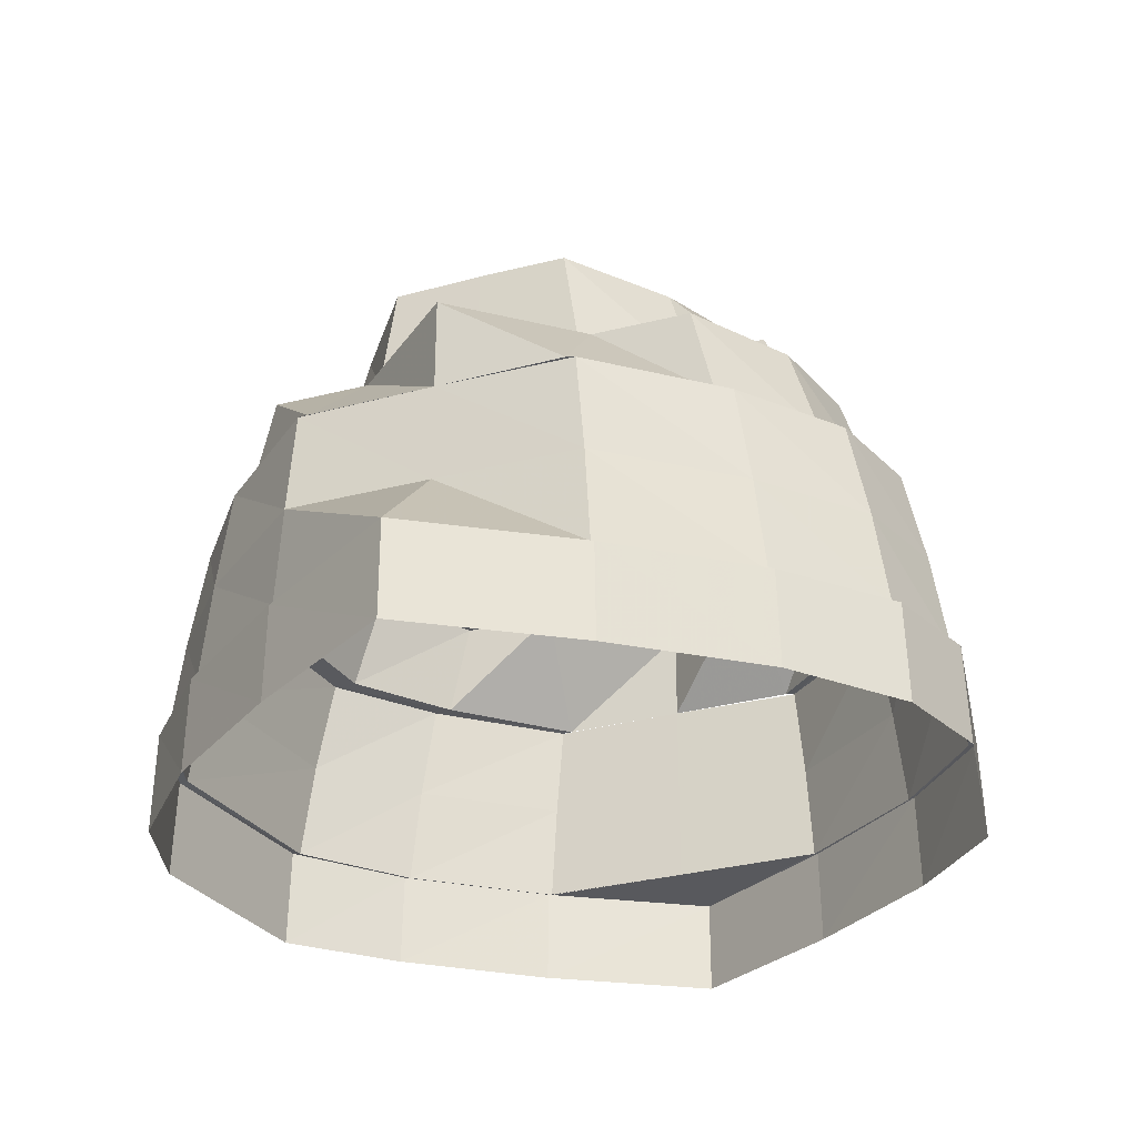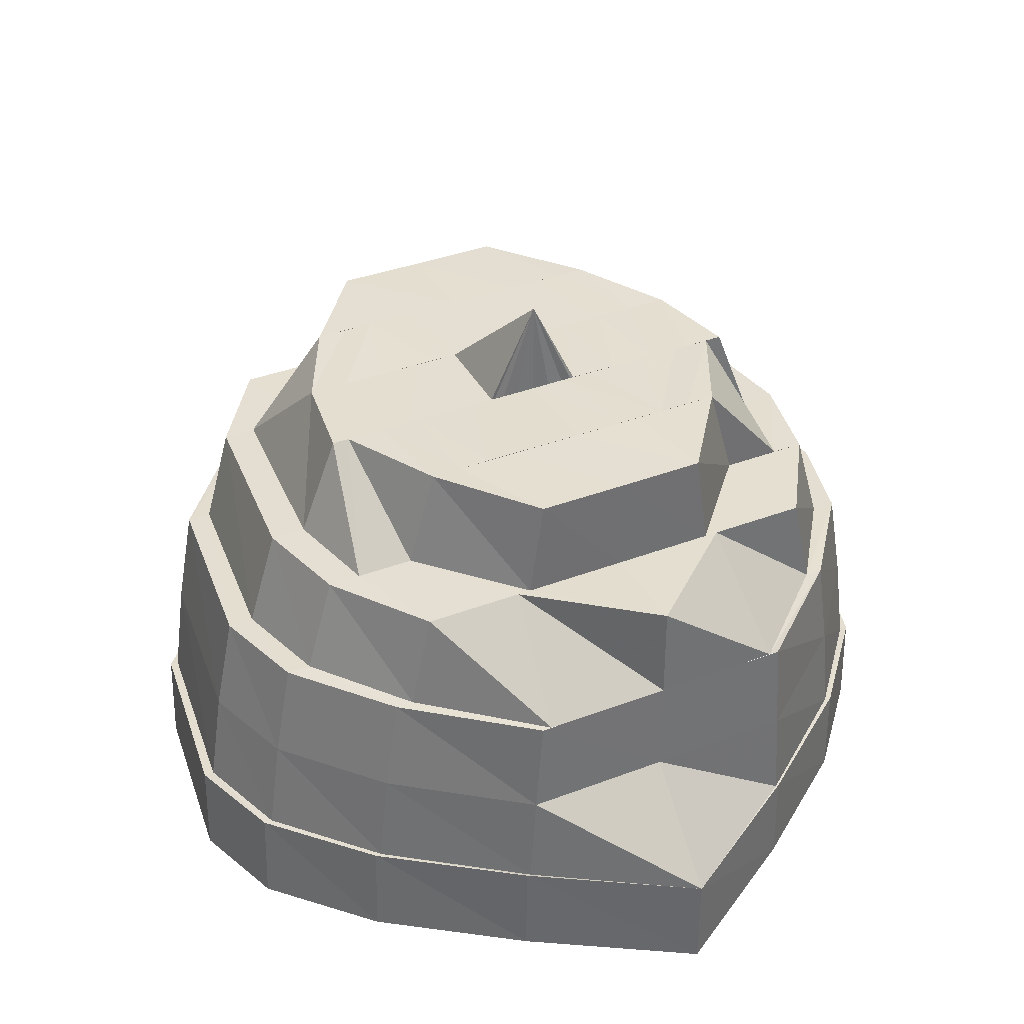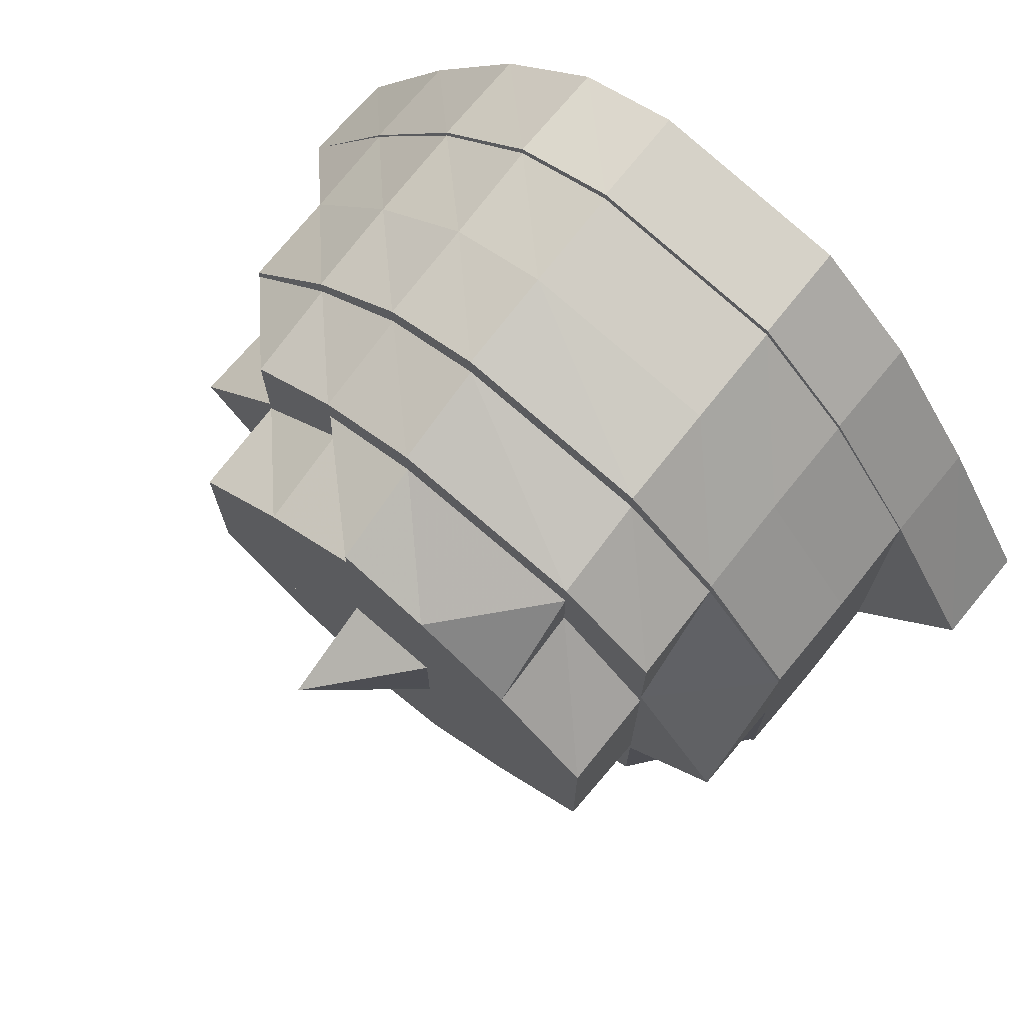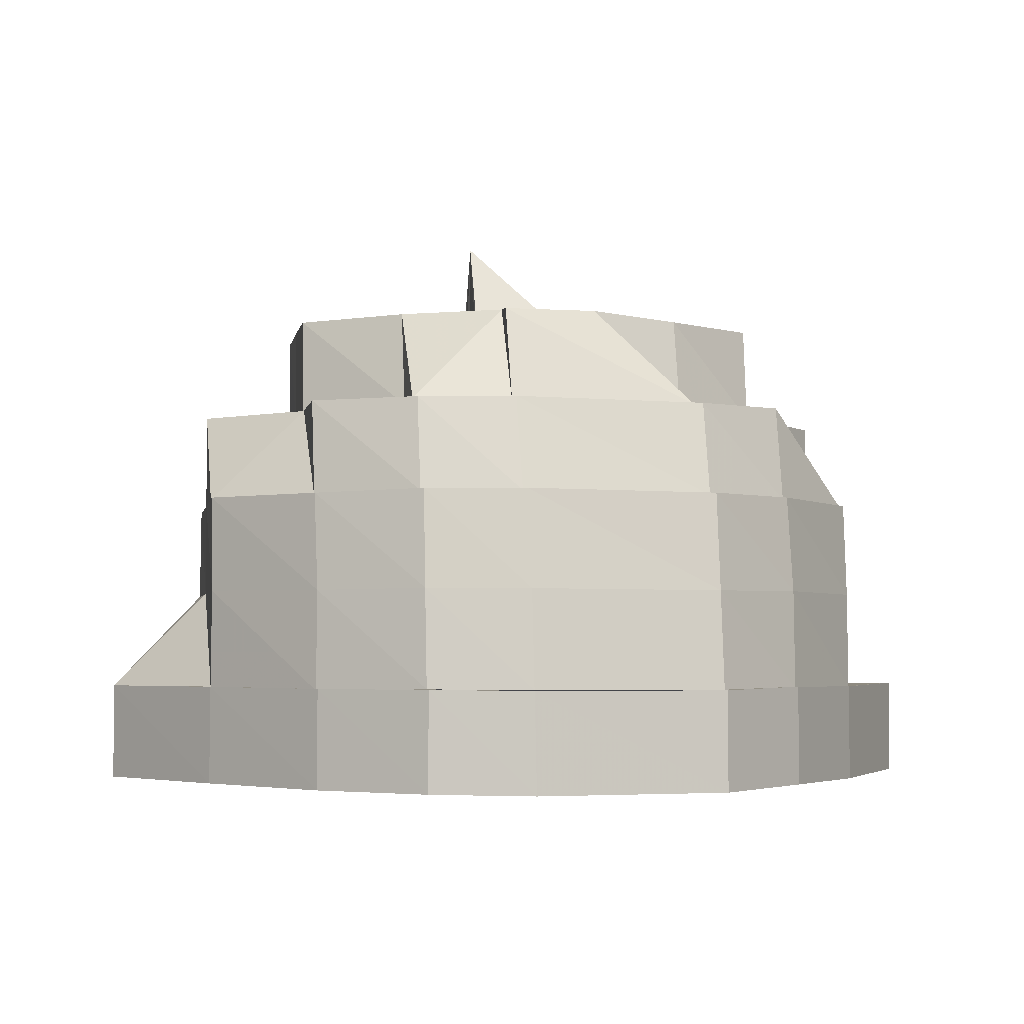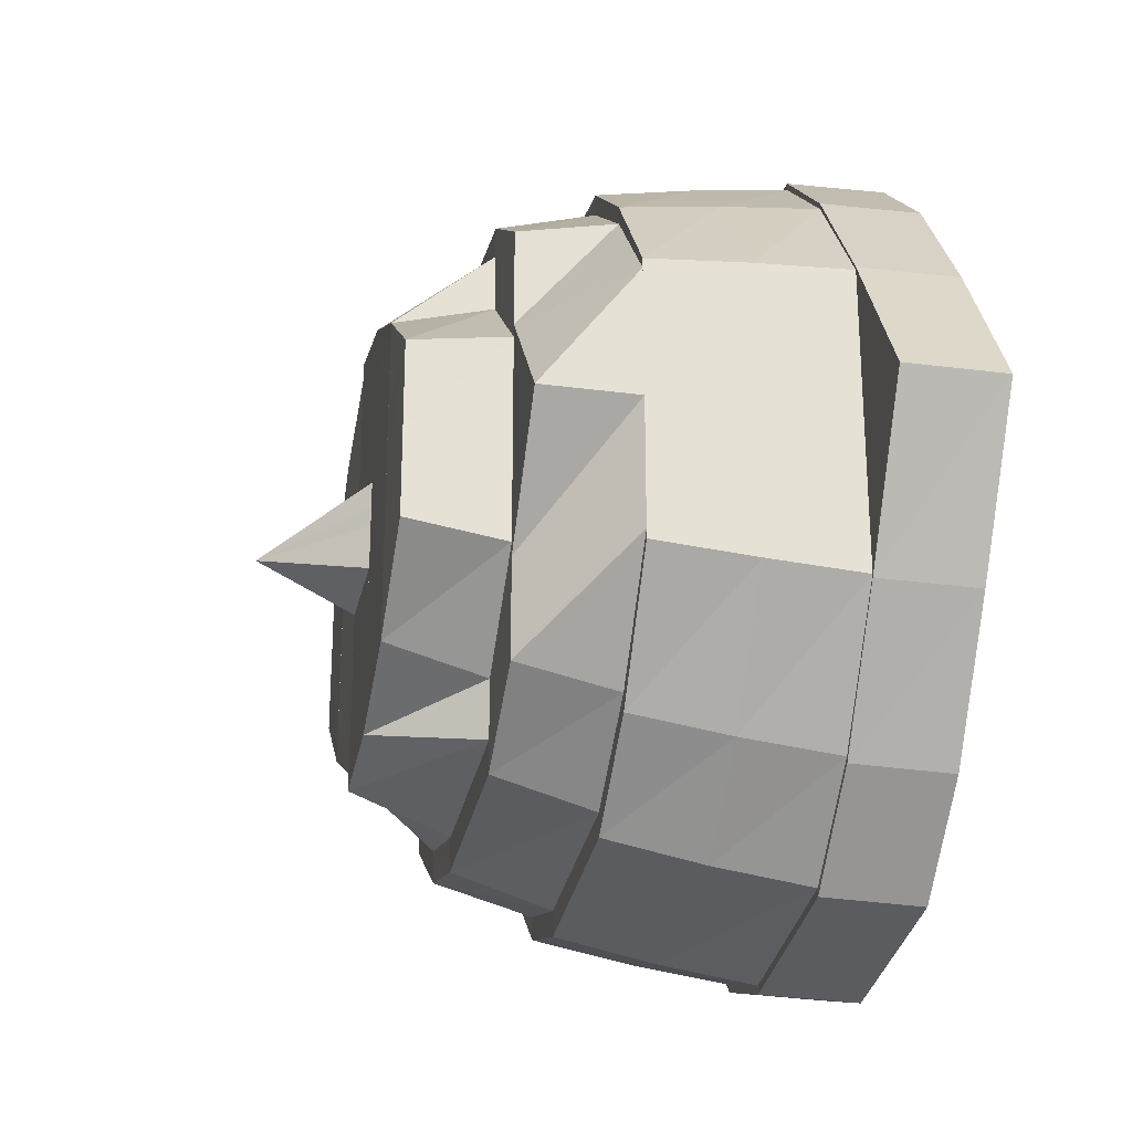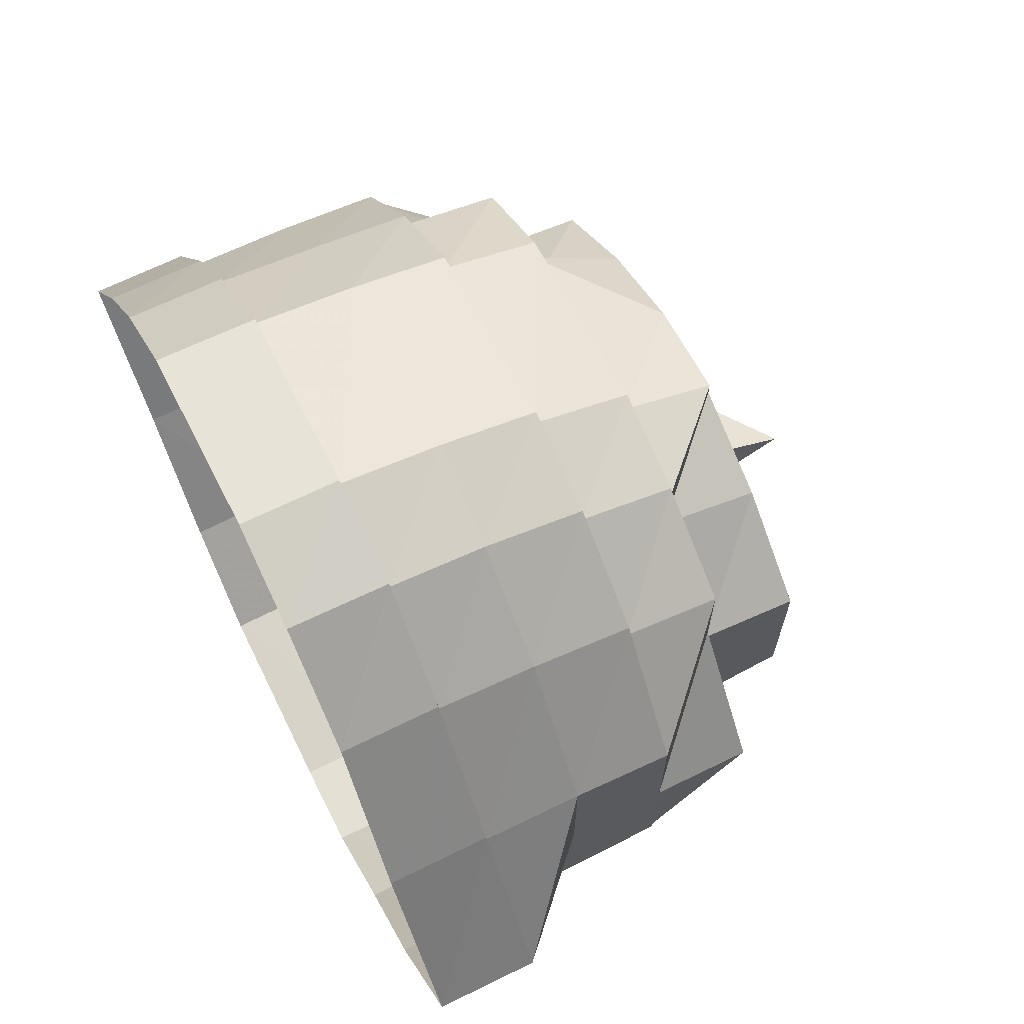
<metadata>
{"format":"obj","ext":"obj","renderer":"f3d","projection":"perspective","resolution":1024,"background":"white","views":[{"elev":-30.6,"azim":110.8,"up":"+Y"},{"elev":36.4,"azim":63.5,"up":"+Y"},{"elev":72.0,"azim":-140.5,"up":"+Z"},{"elev":-3.5,"azim":170.0,"up":"+Y"},{"elev":-25.7,"azim":-101.8,"up":"+Z"},{"elev":68.1,"azim":63.8,"up":"+Z"}]}
</metadata>
<code>
o 3794
v 2198 1863 7.168
v 2198 1863 7.152
v 2198 1863 7.168
v 2198 1863 7.139
v 2198 1863 7.152
v 2198 1863 7.168
v 2198 1863 7.152
v 2198 1863 7.139
v 2198 1863 7.184
v 2198 1863 7.13
v 2198 1863 7.139
v 2198 1863 7.13
v 2198 1863 7.153
v 2198 1863 7.14
v 2198 1863 7.13
v 2198 1863 7.131
v 2198 1863 7.127
v 2198 1863 7.127
v 2198 1863 7.127
v 2198 1863 7.128
v 2198 1863 7.13
v 2198 1863 7.13
v 2198 1863 7.13
v 2198 1863 7.131
v 2198 1863 7.139
v 2198 1863 7.139
v 2198 1863 7.139
v 2198 1863 7.14
v 2198 1863 7.152
v 2198 1863 7.152
v 2198 1863 7.152
v 2198 1863 7.153
v 2198 1863 7.168
v 2198 1863 7.168
v 2198 1863 7.168
v 2198 1863 7.168
v 2198 1863 7.184
v 2198 1863 7.184
v 2198 1863 7.197
v 2198 1863 7.184
v 2198 1863 7.197
v 2198 1863 7.206
v 2198 1863 7.197
v 2198 1863 7.206
v 2198 1863 7.183
v 2198 1863 7.196
v 2198 1863 7.206
v 2198 1863 7.205
v 2198 1863 7.209
v 2198 1863 7.209
v 2198 1863 7.209
v 2198 1863 7.208
v 2198 1863 7.206
v 2198 1863 7.206
v 2198 1863 7.206
v 2198 1863 7.205
v 2198 1863 7.197
v 2198 1863 7.197
v 2198 1863 7.197
v 2198 1863 7.196
v 2198 1863 7.184
v 2198 1863 7.184
v 2198 1863 7.183
v 2198 1863 7.168
v 2198 1863 7.152
v 2198 1863 7.153
v 2198 1863 7.139
v 2198 1863 7.13
v 2198 1863 7.14
v 2198 1863 7.127
v 2198 1863 7.131
v 2198 1863 7.13
v 2198 1863 7.128
v 2198 1863 7.139
v 2198 1863 7.131
v 2198 1863 7.152
v 2198 1863 7.14
v 2198 1863 7.168
v 2198 1863 7.153
v 2198 1863 7.184
v 2198 1863 7.168
v 2198 1863 7.197
v 2198 1863 7.183
v 2198 1863 7.206
v 2198 1863 7.196
v 2198 1863 7.209
v 2198 1863 7.205
v 2198 1863 7.206
v 2198 1863 7.208
v 2198 1863 7.197
v 2198 1863 7.205
v 2198 1863 7.184
v 2198 1863 7.196
v 2198 1863 7.168
v 2198 1863 7.183
v 2198 1863 7.168
v 2198 1863 7.183
v 2198 1863 7.153
v 2198 1863 7.183
v 2198 1863 7.196
v 2198 1863 7.153
v 2198 1863 7.168
v 2198 1863 7.154
v 2198 1863 7.144
v 2198 1863 7.155
v 2198 1863 7.168
v 2198 1863 7.156
v 2198 1863 7.168
v 2198 1863 7.182
v 2198 1863 7.195
v 2198 1863 7.205
v 2198 1863 7.182
v 2198 1863 7.194
v 2198 1863 7.204
v 2198 1863 7.202
v 2198 1863 7.208
v 2198 1863 7.194
v 2198 1863 7.207
v 2198 1863 7.205
v 2198 1863 7.202
v 2198 1863 7.196
v 2198 1863 7.204
v 2198 1863 7.205
v 2198 1863 7.199
v 2198 1863 7.202
v 2198 1863 7.192
v 2198 1863 7.202
v 2198 1863 7.195
v 2198 1863 7.183
v 2198 1863 7.199
v 2198 1863 7.202
v 2198 1863 7.194
v 2198 1863 7.183
v 2198 1863 7.182
v 2198 1863 7.183
v 2198 1863 7.194
v 2198 1863 7.192
v 2198 1863 7.194
v 2198 1863 7.182
v 2198 1863 7.202
v 2198 1863 7.197
v 2198 1863 7.19
v 2198 1863 7.199
v 2198 1863 7.192
v 2198 1863 7.181
v 2198 1863 7.197
v 2198 1863 7.19
v 2198 1863 7.178
v 2198 1863 7.187
v 2198 1863 7.187
v 2198 1863 7.18
v 2198 1863 7.193
v 2198 1863 7.194
v 2198 1863 7.202
v 2198 1863 7.181
v 2198 1863 7.182
v 2198 1863 7.168
v 2198 1863 7.168
v 2198 1863 7.158
v 2198 1863 7.168
v 2198 1863 7.178
v 2198 1863 7.168
v 2198 1863 7.168
v 2198 1863 7.177
v 2198 1863 7.159
v 2198 1863 7.151
v 2198 1863 7.158
v 2198 1863 7.156
v 2198 1863 7.168
v 2198 1863 7.155
v 2198 1863 7.156
v 2198 1863 7.146
v 2198 1863 7.149
v 2198 1863 7.151
v 2198 1863 7.144
v 2198 1863 7.155
v 2198 1863 7.143
v 2198 1863 7.141
v 2198 1863 7.145
v 2198 1863 7.139
v 2198 1863 7.144
v 2198 1863 7.141
v 2198 1863 7.142
v 2198 1863 7.154
v 2198 1863 7.146
v 2198 1863 7.145
v 2198 1863 7.149
v 2198 1863 7.15
v 2198 1863 7.153
v 2198 1863 7.154
v 2198 1863 7.154
v 2198 1863 7.158
v 2198 1863 7.151
v 2198 1863 7.159
v 2198 1863 7.158
v 2198 1863 7.159
v 2198 1863 7.163
v 2198 1863 7.163
v 2198 1863 7.161
v 2198 1863 7.162
v 2198 1863 7.164
v 2198 1863 7.168
v 2198 1863 7.163
v 2198 1863 7.168
v 2198 1863 7.173
v 2198 1863 7.173
v 2198 1863 7.168
v 2198 1863 7.168
v 2198 1863 7.177
v 2198 1863 7.161
v 2198 1863 7.159
v 2198 1863 7.158
v 2198 1863 7.168
v 2198 1863 7.174
v 2198 1863 7.172
v 2198 1863 7.178
v 2198 1863 7.175
v 2198 1863 7.182
v 2198 1863 7.177
v 2198 1863 7.175
v 2198 1863 7.178
v 2198 1863 7.187
v 2198 1863 7.185
v 2198 1863 7.186
v 2198 1863 7.182
v 2198 1863 7.187
v 2198 1863 7.183
v 2198 1863 7.177
v 2198 1863 7.178
v 2198 1863 7.173
v 2198 1863 7.173
v 2198 1863 7.191
v 2198 1863 7.173
v 2198 1863 7.168
v 2198 1863 7.163
v 2198 1863 7.163
v 2198 1863 7.19
v 2198 1863 7.195
v 2198 1863 7.193
v 2198 1863 7.19
v 2198 1863 7.187
v 2198 1863 7.185
v 2198 1863 7.186
v 2198 1863 7.18
v 2198 1863 7.181
v 2198 1863 7.178
v 2198 1863 7.182
v 2198 1863 7.168
v 2198 1863 7.182
v 2198 1863 7.18
v 2198 1863 7.168
v 2198 1863 7.185
v 2198 1863 7.177
v 2198 1863 7.178
v 2198 1863 7.177
v 2198 1863 7.175
v 2198 1863 7.174
v 2198 1863 7.172
v 2198 1863 7.168
v 2198 1863 7.185
v 2198 1863 7.177
v 2198 1863 7.168
v 2198 1863 7.175
v 2198 1863 7.177
v 2198 1863 7.178
v 2198 1863 7.168
v 2198 1863 7.159
v 2198 1863 7.168
v 2198 1863 7.168
v 2198 1863 7.158
v 2198 1863 7.168
v 2198 1863 7.159
v 2198 1863 7.168
v 2198 1863 7.156
v 2198 1863 7.178
v 2198 1863 7.168
v 2198 1863 7.155
v 2198 1863 7.18
v 2198 1863 7.168
v 2198 1863 7.154
v 2198 1863 7.142
v 2198 1863 7.144
v 2198 1863 7.134
v 2198 1863 7.142
v 2198 1863 7.146
v 2198 1863 7.158
v 2198 1863 7.149
v 2198 1863 7.137
v 2198 1863 7.134
v 2198 1863 7.139
v 2198 1863 7.149
v 2198 1863 7.131
v 2198 1863 7.134
v 2198 1863 7.129
v 2198 1863 7.137
v 2198 1863 7.134
v 2198 1863 7.143
v 2198 1863 7.132
v 2198 1863 7.137
v 2198 1863 7.141
v 2198 1863 7.131
v 2198 1863 7.14
v 2198 1863 7.128
v 2198 1863 7.134
v 2198 1863 7.134
v 2198 1863 7.142
v 2198 1863 7.154
v 2198 1863 7.142
v 2198 1863 7.146
v 2198 1863 7.141
v 2198 1863 7.145
v 2198 1863 7.151
v 2198 1863 7.159
v 2198 1863 7.154
v 2198 1863 7.161
v 2198 1863 7.15
v 2198 1863 7.158
v 2198 1863 7.149
v 2198 1863 7.158
v 2198 1863 7.154
v 2198 1863 7.161
v 2198 1863 7.164
v 2198 1863 7.162
v 2198 1863 7.168
v 2198 1863 7.166
v 2198 1863 7.168
v 2198 1863 7.164
v 2198 1863 7.17
v 2198 1863 7.172
v 2198 1863 7.172
v 2198 1863 7.17
v 2198 1863 7.166
v 2198 1863 7.164
v 2198 1863 7.168
v 2198 1863 7.182
v 2198 1863 7.192
v 2198 1863 7.181
v 2198 1863 7.153
v 2198 1863 7.154
v 2198 1863 7.141
v 2198 1863 7.153
v 2198 1863 7.14
v 2198 1863 7.131
v 2198 1863 7.154
v 2198 1863 7.142
v 2198 1863 7.132
v 2198 1863 7.134
f 1 2 3
f 2 4 5
f 6 2 7
f 7 4 8
f 9 1 6
f 4 10 11
f 8 10 12
f 13 11 14
f 14 15 16
f 10 17 15
f 12 17 18
f 16 19 20
f 17 21 19
f 18 21 22
f 20 23 24
f 21 25 23
f 22 25 26
f 24 27 28
f 25 29 27
f 26 29 30
f 28 31 32
f 29 33 31
f 30 33 34
f 32 35 36
f 33 37 35
f 34 37 38
f 37 39 40
f 38 39 41
f 39 42 43
f 41 42 44
f 45 43 46
f 46 47 48
f 42 49 47
f 44 49 50
f 48 51 52
f 49 53 51
f 50 53 54
f 52 55 56
f 53 57 55
f 54 57 58
f 56 59 60
f 57 61 59
f 58 61 9
f 60 62 63
f 61 1 62
f 64 65 66
f 65 67 66
f 67 68 69
f 68 70 71
f 70 72 73
f 72 74 75
f 74 76 77
f 76 78 79
f 78 80 81
f 80 82 83
f 82 84 85
f 84 86 87
f 86 88 89
f 88 90 91
f 90 92 93
f 92 94 95
f 81 83 96
f 96 83 97
f 98 81 96
f 99 100 97
f 101 102 98
f 98 96 103
f 104 103 105
f 103 96 106
f 96 97 106
f 107 106 108
f 106 97 109
f 97 110 109
f 97 85 110
f 100 111 110
f 112 110 113
f 113 114 115
f 111 116 114
f 110 87 114
f 110 114 117
f 114 89 118
f 116 119 118
f 114 118 120
f 119 121 122
f 118 91 122
f 120 118 123
f 118 122 123
f 120 123 124
f 123 122 125
f 126 120 124
f 123 125 127
f 124 123 127
f 122 128 125
f 122 93 128
f 121 129 128
f 127 125 130
f 131 128 132
f 129 64 133
f 132 133 134
f 128 135 133
f 128 133 136
f 130 136 137
f 138 139 137
f 140 138 130
f 130 137 141
f 141 137 142
f 143 130 141
f 127 130 143
f 144 145 142
f 146 127 143
f 124 127 146
f 147 124 146
f 148 147 149
f 126 124 147
f 147 146 150
f 151 126 147
f 146 143 152
f 153 154 126
f 155 126 151
f 156 153 155
f 155 117 126
f 157 155 151
f 106 155 157
f 157 151 158
f 159 157 160
f 158 161 162
f 163 161 164
f 165 158 163
f 166 167 165
f 168 169 167
f 170 106 171
f 172 170 171
f 173 171 167
f 172 171 173
f 173 167 174
f 175 176 172
f 177 172 173
f 178 177 179
f 180 172 177
f 180 181 172
f 182 180 177
f 183 184 181
f 177 173 185
f 185 173 174
f 186 177 185
f 186 185 187
f 185 174 188
f 187 185 188
f 187 188 189
f 188 174 190
f 189 188 191
f 188 190 191
f 189 191 192
f 193 194 190
f 191 190 195
f 192 191 196
f 191 195 196
f 192 196 197
f 197 196 198
f 196 195 199
f 195 200 199
f 199 200 201
f 200 202 201
f 203 198 204
f 205 206 204
f 201 202 207
f 208 209 202
f 194 208 210
f 210 162 202
f 190 211 210
f 212 213 211
f 202 214 207
f 207 214 215
f 214 216 215
f 215 216 217
f 216 218 217
f 202 219 220
f 221 222 219
f 219 223 220
f 219 150 223
f 150 152 223
f 216 224 218
f 225 224 216
f 224 226 218
f 218 226 227
f 218 227 228
f 228 227 229
f 228 229 230
f 230 229 231
f 224 232 226
f 230 233 234
f 235 236 234
f 225 237 224
f 237 232 224
f 223 237 225
f 223 152 237
f 152 238 237
f 237 238 232
f 152 143 238
f 143 141 238
f 238 239 232
f 238 141 239
f 232 239 240
f 141 142 239
f 239 241 240
f 239 142 241
f 240 241 242
f 240 242 243
f 142 244 241
f 142 245 244
f 241 246 242
f 241 244 246
f 243 242 247
f 245 248 244
f 243 247 249
f 250 251 246
f 252 246 253
f 249 247 254
f 249 254 255
f 255 254 256
f 254 257 256
f 256 257 258
f 257 259 258
f 260 261 247
f 261 262 263
f 247 264 263
f 265 266 264
f 262 267 259
f 263 268 259
f 269 270 268
f 271 270 272
f 253 269 271
f 273 274 269
f 275 273 276
f 273 277 274
f 248 277 273
f 278 248 279
f 280 281 277
f 277 282 274
f 281 283 282
f 277 284 282
f 274 282 285
f 286 285 287
f 282 288 285
f 282 289 288
f 285 288 290
f 285 290 291
f 289 292 288
f 288 293 290
f 288 292 293
f 289 294 292
f 290 293 295
f 292 296 293
f 290 295 297
f 292 298 296
f 294 298 292
f 294 75 298
f 293 296 299
f 293 299 295
f 298 300 296
f 298 77 300
f 301 302 298
f 302 101 300
f 303 301 294
f 304 183 299
f 305 300 306
f 306 98 307
f 300 79 98
f 300 98 308
f 299 308 181
f 299 181 180
f 295 299 180
f 295 180 182
f 297 295 182
f 297 182 309
f 309 310 311
f 312 297 309
f 291 297 312
f 313 291 312
f 312 309 314
f 313 312 315
f 314 309 316
f 259 313 315
f 317 318 313
f 314 316 319
f 319 316 320
f 319 320 321
f 322 319 321
f 323 319 322
f 324 323 322
f 259 323 324
f 258 259 324
f 324 325 326
f 325 327 326
f 327 235 326
f 328 324 326
f 329 328 326
f 206 329 326
f 330 230 326
f 331 330 326
f 207 331 326
f 332 207 326
f 333 332 326
f 198 333 326
f 3 66 334
f 133 3 334
f 133 334 335
f 336 335 337
f 335 334 248
f 334 66 338
f 334 338 248
f 248 338 339
f 338 340 339
f 338 69 340
f 341 342 338
f 342 343 340
f 344 340 345
f 343 303 346
f 345 346 347
f 340 71 346
f 340 346 284
f 346 73 294
f 346 294 289

</code>
